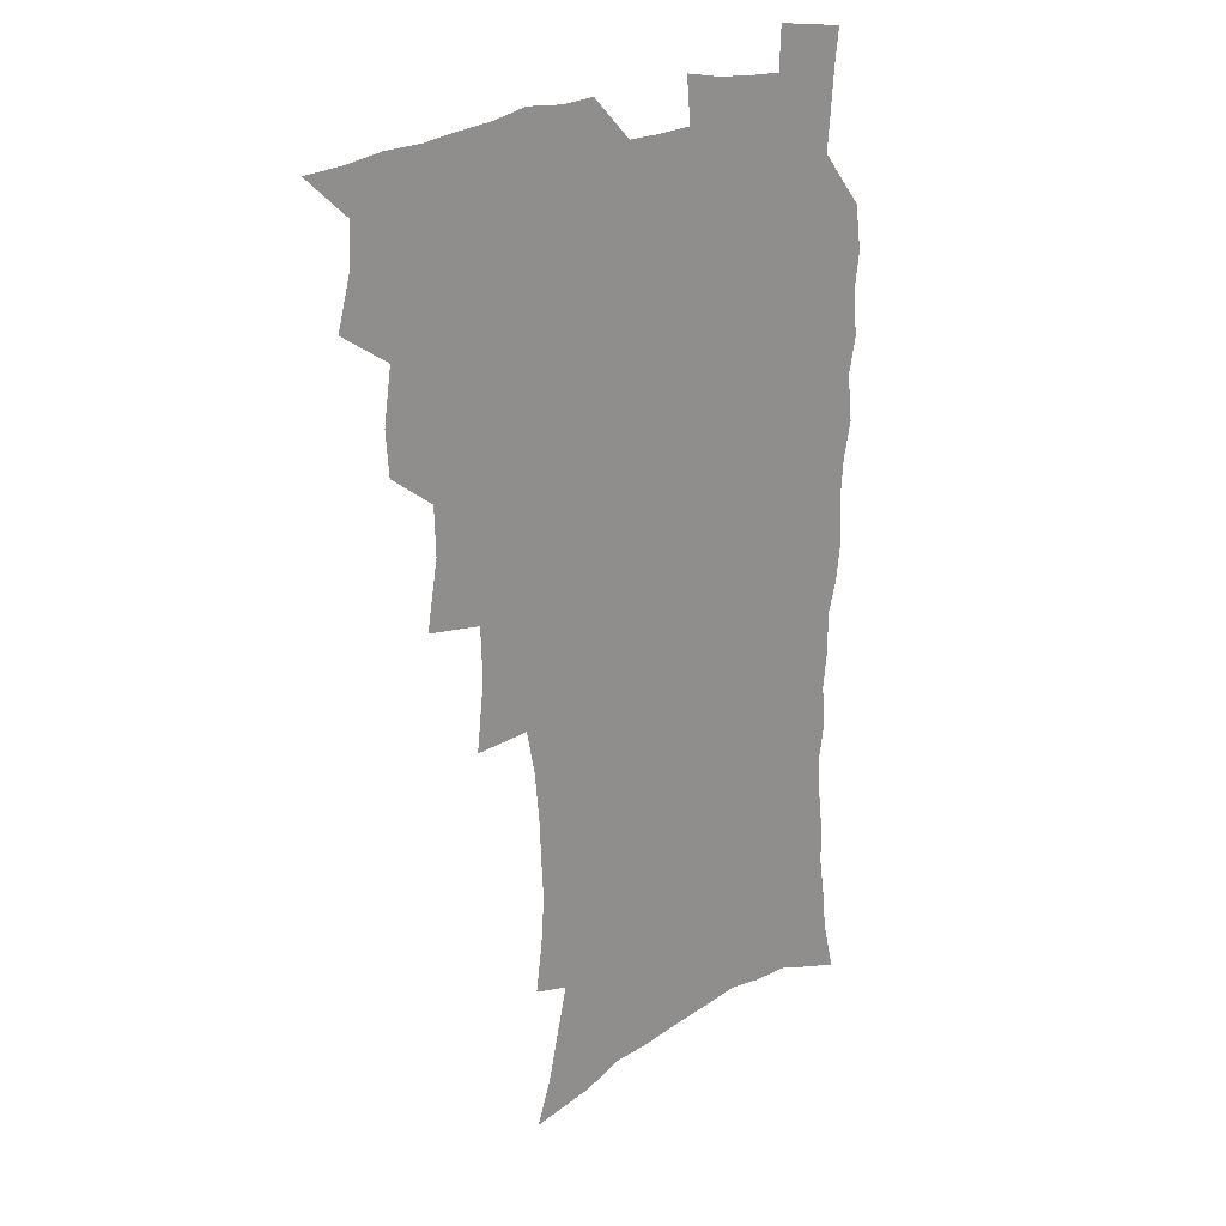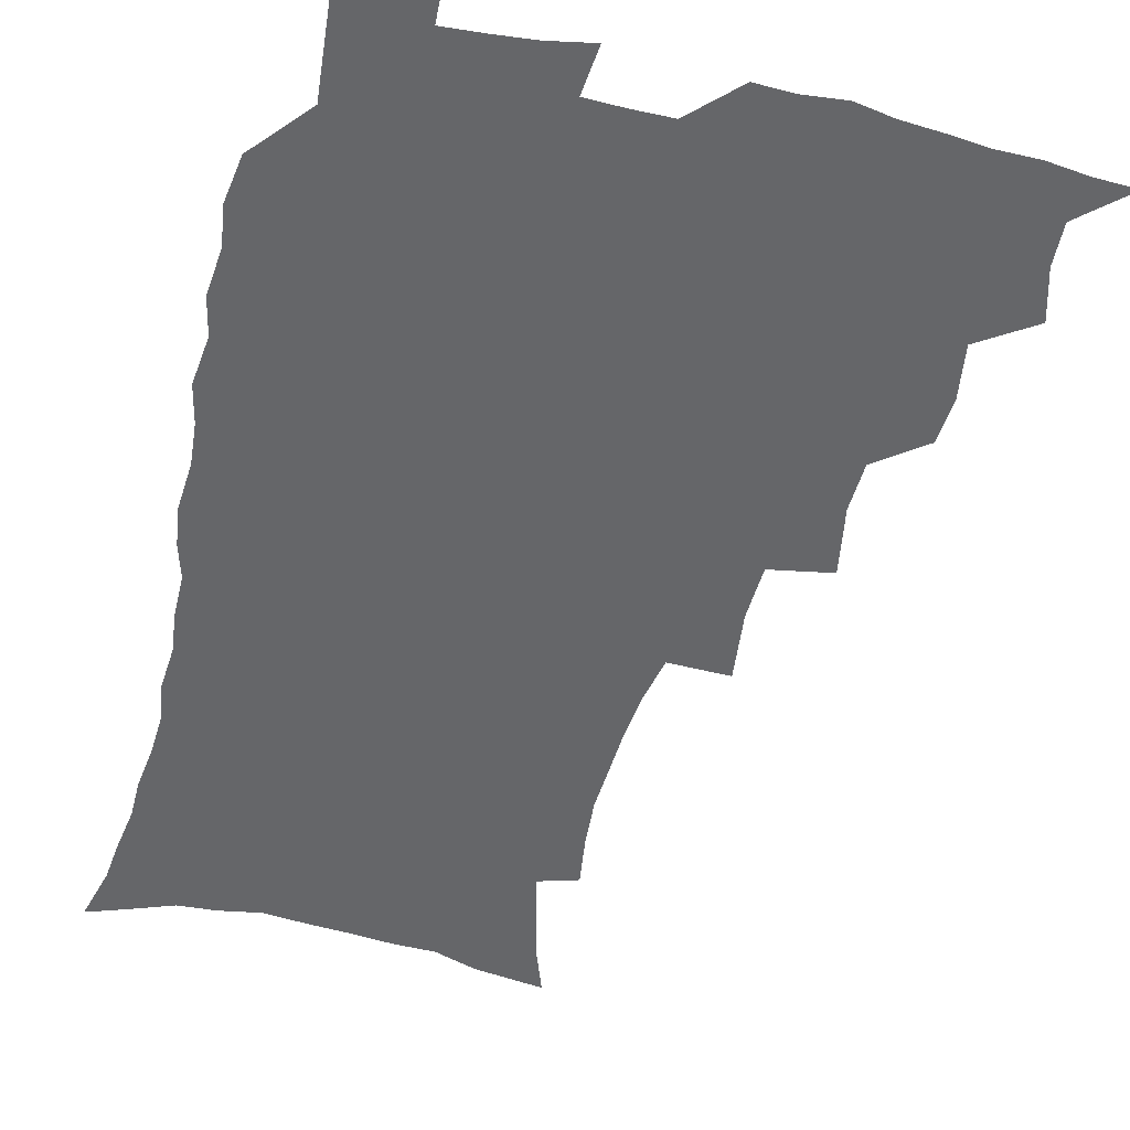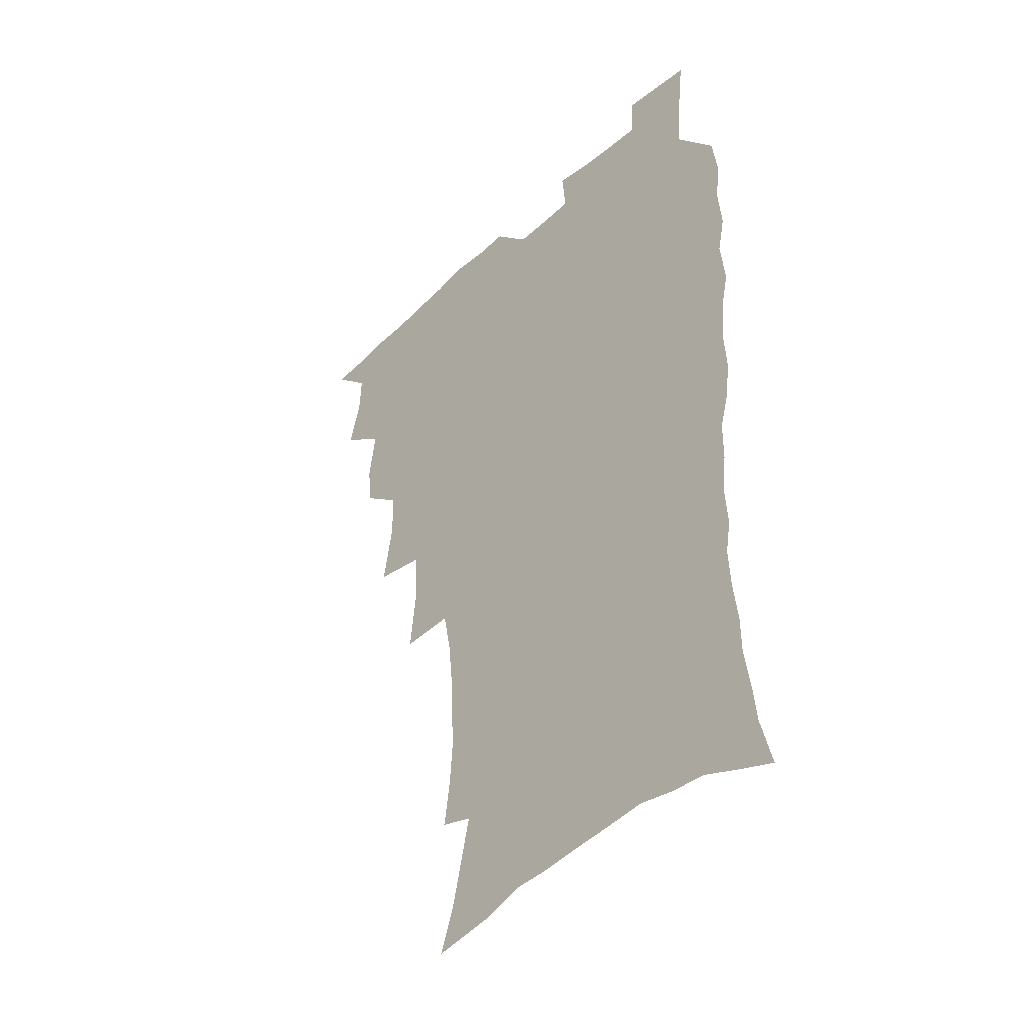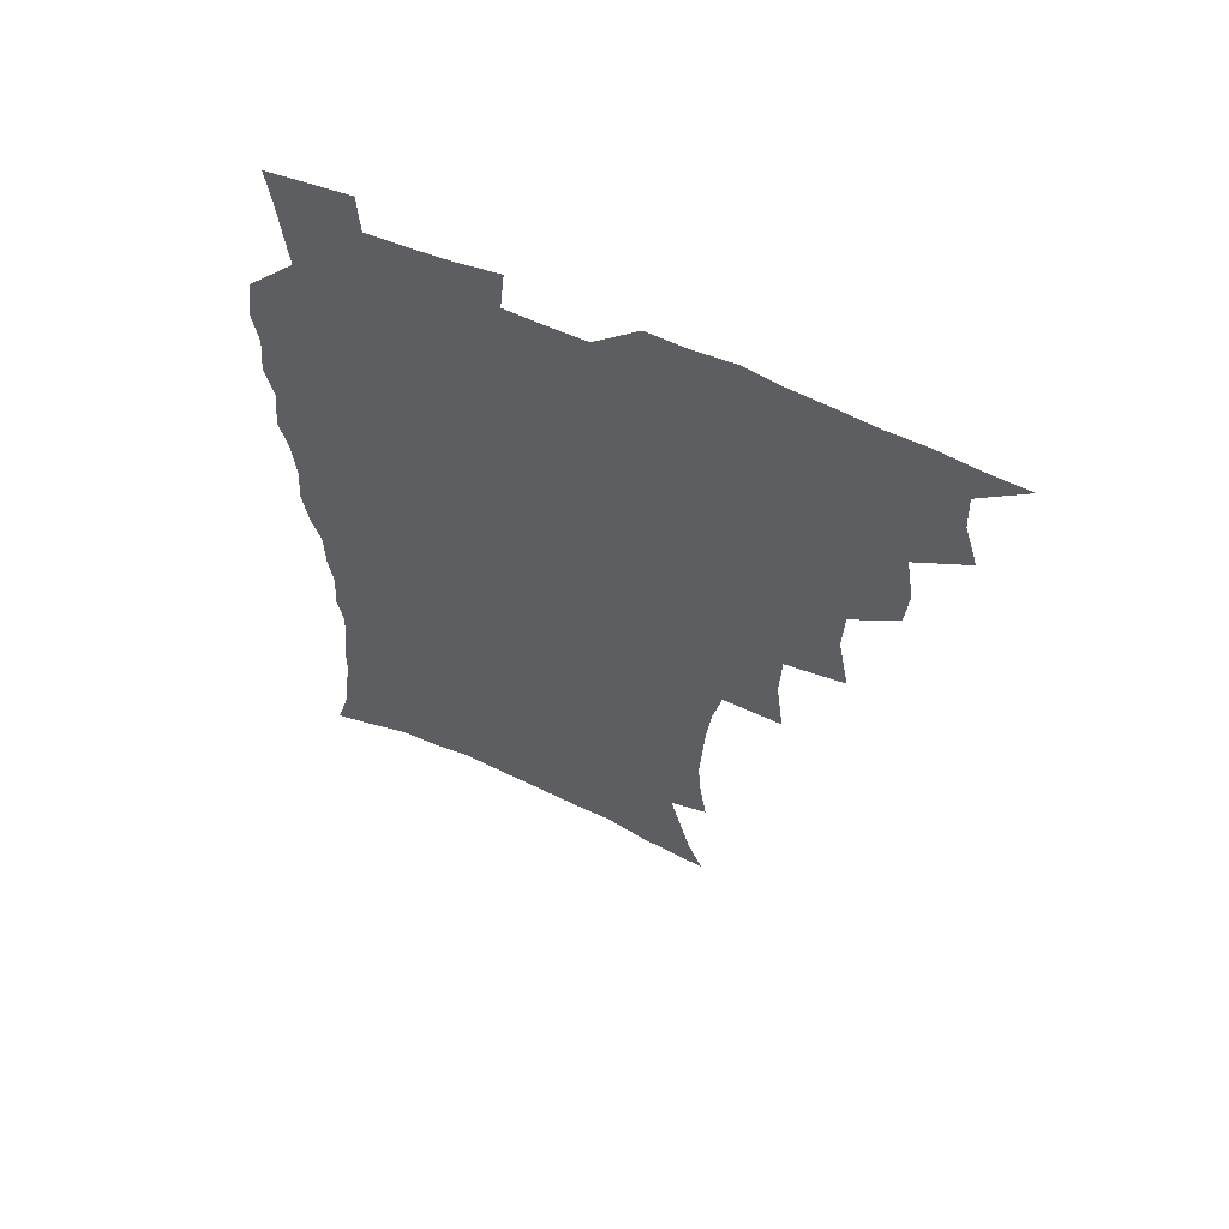
<metadata>
{"format":"obj","ext":"obj","renderer":"f3d","projection":"perspective","resolution":1024,"background":"white","views":[{"elev":22.4,"azim":-45.6,"up":"+Y"},{"elev":-51.9,"azim":166.0,"up":"+Z"},{"elev":-41.6,"azim":48.2,"up":"+Y"},{"elev":62.3,"azim":-155.4,"up":"+Y"}]}
</metadata>
<code>
v 465.8 522.9 0
v 477 473.1 0
v 482.3 491.9 0
v 483 507.5 0
v 481.5 523.5 0
v 495.1 423.4 0
v 493.8 439.9 0
v 496.8 460.1 0
v 499 477.6 0
v 499.7 493.2 0
v 498.9 508.1 0
v 496.5 525.3 0
v 508.9 367.1 0
v 513.4 392.2 0
v 512.8 410.2 0
v 515.1 430.7 0
v 513.1 445.8 0
v 512.1 460.8 0
v 515.9 479.4 0
v 515.5 494.1 0
v 514 509 0
v 512.2 525.3 0
v 529.4 317.5 0
v 532.3 343 0
v 531.6 363 0
v 530.9 382 0
v 531.7 401.3 0
v 530.1 416.3 0
v 531 434 0
v 531.1 450 0
v 531.3 465.6 0
v 530.8 480.4 0
v 530.1 495 0
v 528.8 510 0
v 526.8 526.8 0
v 555.1 214.9 0
v 557.8 233.5 0
v 559 250.8 0
v 558.2 265.7 0
v 557.3 283.4 0
v 555.5 301 0
v 552 318 0
v 549.5 335.4 0
v 548.1 352.9 0
v 548 372 0
v 546.4 387.6 0
v 546.3 404.5 0
v 546.3 420.9 0
v 547.1 437.3 0
v 546.9 452.3 0
v 547.8 467.6 0
v 546.5 481.6 0
v 544.9 496.1 0
v 543.5 510.7 0
v 541.4 527.8 0
v 555.1 159 0
v 561.1 175.5 0
v 564.8 190.9 0
v 569.4 210.7 0
v 572.4 230.5 0
v 571.8 244.9 0
v 572.3 262 0
v 570.6 276.2 0
v 570.6 296.3 0
v 567.6 310.1 0
v 565.9 327.3 0
v 563.3 342.1 0
v 563.3 360.5 0
v 562.4 376.8 0
v 562.4 393.7 0
v 561.7 408.9 0
v 563 425.9 0
v 561.8 439.6 0
v 563 455.4 0
v 562 468.8 0
v 561 482.5 0
v 559.9 496.6 0
v 557.8 512.7 0
v 555.5 530.3 0
v 567.4 160.7 0
v 575.3 181.5 0
v 580.7 201.7 0
v 584.4 222 0
v 585.3 238.9 0
v 585.5 255.3 0
v 584.2 269.3 0
v 583.7 286.5 0
v 582.7 303.5 0
v 580.9 318.2 0
v 580 335.4 0
v 578.8 351 0
v 576.7 364 0
v 576.3 380.4 0
v 576.6 397 0
v 577.4 414.2 0
v 576.7 427.6 0
v 576.3 441.5 0
v 576.7 456.2 0
v 575.7 469.5 0
v 575.5 483.1 0
v 574.3 497 0
v 572.2 513.5 0
v 571.1 528.6 0
v 580.7 162.6 0
v 591.2 190.1 0
v 595.8 211.7 0
v 596.6 227.3 0
v 597.1 243.6 0
v 596.8 259.4 0
v 596.2 274.9 0
v 595.3 290.7 0
v 594.3 306.8 0
v 594 325.3 0
v 592.5 338.8 0
v 591.1 352.8 0
v 590.9 369.4 0
v 590 384.1 0
v 590.3 398.2 0
v 590.4 414.3 0
v 589.9 428 0
v 589.9 442.4 0
v 590.4 456.9 0
v 589.9 470.3 0
v 589.3 483.8 0
v 588.2 498.2 0
v 586.7 513.6 0
v 585.2 529.1 0
v 596.4 167.7 0
v 605.2 195.4 0
v 607.9 215.1 0
v 608.9 232.4 0
v 608.7 246.9 0
v 608 260.9 0
v 607.6 277.7 0
v 607.1 294.7 0
v 606.3 309.8 0
v 605.9 327.6 0
v 604.9 341.2 0
v 604.4 356.8 0
v 603.6 370.6 0
v 602.6 381.7 0
v 603.1 399.1 0
v 603.8 415.9 0
v 603.5 429.4 0
v 604 444.5 0
v 603.7 457.4 0
v 603.5 470.7 0
v 603.1 484.2 0
v 603.1 497.7 0
v 601.6 512.9 0
v 611.5 168 0
v 618 196.5 0
v 619.8 217.3 0
v 620.3 233.3 0
v 620.3 249.7 0
v 619.8 264.4 0
v 619.4 281.5 0
v 618.7 294.8 0
v 618.1 312.8 0
v 617.8 328.1 0
v 617.2 342.8 0
v 616.9 357.8 0
v 616.8 373.5 0
v 616.8 387.1 0
v 616.5 401.4 0
v 616.7 416.9 0
v 616.6 429.8 0
v 617 444.5 0
v 617.3 458 0
v 617.6 471.1 0
v 617.5 484.1 0
v 616.9 498.2 0
v 616.2 512.7 0
v 627.7 169.5 0
v 630.9 195.9 0
v 631.7 215.6 0
v 631.9 234.3 0
v 631.8 250.4 0
v 631.4 265.9 0
v 630.9 281.9 0
v 630.5 296.9 0
v 630.2 310.4 0
v 629.5 329.2 0
v 629.5 341.2 0
v 629.2 358.1 0
v 629.3 372.6 0
v 629.3 387.7 0
v 629.4 401.5 0
v 629.5 416.5 0
v 629.8 430.5 0
v 630 444.3 0
v 630.4 457.7 0
v 630.6 471.1 0
v 631 484.1 0
v 631.1 497.6 0
v 630.4 513 0
v 628.7 530.6 0
v 644 170.6 0
v 644.1 197.7 0
v 643.8 217.5 0
v 643.7 232.8 0
v 643.5 249 0
v 643 265.6 0
v 642.5 281.7 0
v 642 299.4 0
v 642 311.8 0
v 641.4 328.9 0
v 641.6 342.8 0
v 641.6 357 0
v 641.8 372 0
v 642 386.7 0
v 642.2 400.9 0
v 642.4 415.3 0
v 642.7 429.9 0
v 643.1 443.7 0
v 643.6 456.9 0
v 644.1 470.3 0
v 644.6 483.8 0
v 645 497.5 0
v 645.3 511.7 0
v 644.8 527.5 0
v 660 172.1 0
v 657.3 196.4 0
v 656.3 214.9 0
v 655.3 232.5 0
v 655.9 245.6 0
v 654.5 265 0
v 655.1 277.7 0
v 653.8 296.5 0
v 653.6 312 0
v 653.6 326.8 0
v 653.5 342.4 0
v 653.7 356.4 0
v 655 369.3 0
v 655.2 384 0
v 655.3 398.8 0
v 655.8 412.6 0
v 655.6 429.3 0
v 655.9 443.2 0
v 656.8 456.6 0
v 657.5 470.1 0
v 658.3 483.3 0
v 659 496.8 0
v 659.5 511 0
v 659.8 525.9 0
v 675.5 169.4 0
v 670.8 194 0
v 669.5 211.1 0
v 668.8 227.1 0
v 667.7 244.5 0
v 666.9 261 0
v 666.7 276.4 0
v 665.5 294.5 0
v 665.7 308.9 0
v 667.2 321.5 0
v 666.6 338.1 0
v 667.9 351.2 0
v 667.5 367.7 0
v 667.8 382.8 0
v 668.4 397.1 0
v 668.3 412.6 0
v 670 425.7 0
v 671 439.4 0
v 670.6 454.7 0
v 671 468.8 0
v 672.2 482.2 0
v 672.8 496.2 0
v 673.8 510.4 0
v 674.7 524.8 0
v 675.5 541.4 0
v 689.9 168.5 0
v 684.4 190.9 0
v 682.8 207.1 0
v 681.1 224.5 0
v 680.8 239.5 0
v 679.1 257.6 0
v 678.4 273.9 0
v 678.4 289.2 0
v 679.5 302.6 0
v 678.8 319.9 0
v 679.9 333.6 0
v 680 349.3 0
v 680.8 363.6 0
v 681.4 378.6 0
v 682.8 392.5 0
v 683.3 407.6 0
v 684.9 421.3 0
v 684.2 437.8 0
v 685.7 451.3 0
v 685.6 466.5 0
v 685.6 481.6 0
v 686.7 495.1 0
v 688.2 509.1 0
v 689.5 523.7 0
v 690.5 539.3 0
v 705.7 162.6 0
v 699.4 184.9 0
v 696.6 202.3 0
v 695.8 217.4 0
v 693.7 234.7 0
v 693 250.3 0
v 692.2 266.5 0
v 692.4 281.6 0
v 692.2 297.5 0
v 692 313.5 0
v 694.2 326.6 0
v 695.5 341.1 0
v 694.5 358.2 0
v 698.1 370.5 0
v 698.1 386.5 0
v 697.3 403.3 0
v 699.7 417 0
v 699.3 433.1 0
v 700.5 447.7 0
v 700.7 463 0
v 700.1 478.8 0
v 701.7 492.7 0
v 703 507.5 0
v 704.3 522.4 0
v 706.2 537 0
v 720.9 157.3 0
v 715.8 177.1 0
v 714.1 192.3 0
v 711.7 208.4 0
v 711.5 222.3 0
v 709.5 239.1 0
v 708.6 254.7 0
v 710.8 267.3 0
v 709.6 284.5 0
v 711.3 298.6 0
v 711.4 314.7 0
v 715.1 327.3 0
v 717.1 342.1 0
v 715.9 360.1 0
v 717.2 375.4 0
v 720.5 389.5 0
v 718.4 407.9 0
v 721.6 422 0
v 719.8 439.6 0
v 722 454.1 0
v 719.4 471.8 0
f 4 5 1
f 8 9 2
f 2 9 3
f 9 10 3
f 3 10 4
f 10 11 4
f 4 11 5
f 11 12 5
f 15 16 6
f 6 16 7
f 16 17 7
f 7 17 8
f 17 18 8
f 8 18 9
f 18 19 9
f 9 19 10
f 19 20 10
f 10 20 11
f 20 21 11
f 11 21 12
f 21 22 12
f 25 26 13
f 13 26 14
f 26 27 14
f 14 27 15
f 27 28 15
f 15 28 16
f 28 29 16
f 16 29 17
f 29 30 17
f 17 30 18
f 30 31 18
f 18 31 19
f 31 32 19
f 19 32 20
f 32 33 20
f 20 33 21
f 33 34 21
f 21 34 22
f 34 35 22
f 42 43 23
f 23 43 24
f 43 44 24
f 24 44 25
f 44 45 25
f 25 45 26
f 45 46 26
f 26 46 27
f 46 47 27
f 27 47 28
f 47 48 28
f 28 48 29
f 48 49 29
f 29 49 30
f 49 50 30
f 30 50 31
f 50 51 31
f 31 51 32
f 51 52 32
f 32 52 33
f 52 53 33
f 33 53 34
f 53 54 34
f 34 54 35
f 54 55 35
f 59 60 36
f 36 60 37
f 60 61 37
f 37 61 38
f 61 62 38
f 38 62 39
f 62 63 39
f 39 63 40
f 63 64 40
f 40 64 41
f 64 65 41
f 41 65 42
f 65 66 42
f 42 66 43
f 66 67 43
f 43 67 44
f 67 68 44
f 44 68 45
f 68 69 45
f 45 69 46
f 69 70 46
f 46 70 47
f 70 71 47
f 47 71 48
f 71 72 48
f 48 72 49
f 72 73 49
f 49 73 50
f 73 74 50
f 50 74 51
f 74 75 51
f 51 75 52
f 75 76 52
f 52 76 53
f 76 77 53
f 53 77 54
f 77 78 54
f 54 78 55
f 78 79 55
f 56 80 57
f 80 81 57
f 57 81 58
f 81 82 58
f 58 82 59
f 82 83 59
f 59 83 60
f 83 84 60
f 60 84 61
f 84 85 61
f 61 85 62
f 85 86 62
f 62 86 63
f 86 87 63
f 63 87 64
f 87 88 64
f 64 88 65
f 88 89 65
f 65 89 66
f 89 90 66
f 66 90 67
f 90 91 67
f 67 91 68
f 91 92 68
f 68 92 69
f 92 93 69
f 69 93 70
f 93 94 70
f 70 94 71
f 94 95 71
f 71 95 72
f 95 96 72
f 72 96 73
f 96 97 73
f 73 97 74
f 97 98 74
f 74 98 75
f 98 99 75
f 75 99 76
f 99 100 76
f 76 100 77
f 100 101 77
f 77 101 78
f 101 102 78
f 78 102 79
f 102 103 79
f 80 104 81
f 104 105 81
f 81 105 82
f 105 106 82
f 82 106 83
f 106 107 83
f 83 107 84
f 107 108 84
f 84 108 85
f 108 109 85
f 85 109 86
f 109 110 86
f 86 110 87
f 110 111 87
f 87 111 88
f 111 112 88
f 88 112 89
f 112 113 89
f 89 113 90
f 113 114 90
f 90 114 91
f 114 115 91
f 91 115 92
f 115 116 92
f 92 116 93
f 116 117 93
f 93 117 94
f 117 118 94
f 94 118 95
f 118 119 95
f 95 119 96
f 119 120 96
f 96 120 97
f 120 121 97
f 97 121 98
f 121 122 98
f 98 122 99
f 122 123 99
f 99 123 100
f 123 124 100
f 100 124 101
f 124 125 101
f 101 125 102
f 125 126 102
f 102 126 103
f 126 127 103
f 104 128 105
f 128 129 105
f 105 129 106
f 129 130 106
f 106 130 107
f 130 131 107
f 107 131 108
f 131 132 108
f 108 132 109
f 132 133 109
f 109 133 110
f 133 134 110
f 110 134 111
f 134 135 111
f 111 135 112
f 135 136 112
f 112 136 113
f 136 137 113
f 113 137 114
f 137 138 114
f 114 138 115
f 138 139 115
f 115 139 116
f 139 140 116
f 116 140 117
f 140 141 117
f 117 141 118
f 141 142 118
f 118 142 119
f 142 143 119
f 119 143 120
f 143 144 120
f 120 144 121
f 144 145 121
f 121 145 122
f 145 146 122
f 122 146 123
f 146 147 123
f 123 147 124
f 147 148 124
f 124 148 125
f 148 149 125
f 125 149 126
f 149 150 126
f 126 150 127
f 128 151 129
f 151 152 129
f 129 152 130
f 152 153 130
f 130 153 131
f 153 154 131
f 131 154 132
f 154 155 132
f 132 155 133
f 155 156 133
f 133 156 134
f 156 157 134
f 134 157 135
f 157 158 135
f 135 158 136
f 158 159 136
f 136 159 137
f 159 160 137
f 137 160 138
f 160 161 138
f 138 161 139
f 161 162 139
f 139 162 140
f 162 163 140
f 140 163 141
f 163 164 141
f 141 164 142
f 164 165 142
f 142 165 143
f 165 166 143
f 143 166 144
f 166 167 144
f 144 167 145
f 167 168 145
f 145 168 146
f 168 169 146
f 146 169 147
f 169 170 147
f 147 170 148
f 170 171 148
f 148 171 149
f 171 172 149
f 149 172 150
f 172 173 150
f 151 174 152
f 174 175 152
f 152 175 153
f 175 176 153
f 153 176 154
f 176 177 154
f 154 177 155
f 177 178 155
f 155 178 156
f 178 179 156
f 156 179 157
f 179 180 157
f 157 180 158
f 180 181 158
f 158 181 159
f 181 182 159
f 159 182 160
f 182 183 160
f 160 183 161
f 183 184 161
f 161 184 162
f 184 185 162
f 162 185 163
f 185 186 163
f 163 186 164
f 186 187 164
f 164 187 165
f 187 188 165
f 165 188 166
f 188 189 166
f 166 189 167
f 189 190 167
f 167 190 168
f 190 191 168
f 168 191 169
f 191 192 169
f 169 192 170
f 192 193 170
f 170 193 171
f 193 194 171
f 171 194 172
f 194 195 172
f 172 195 173
f 195 196 173
f 174 198 175
f 198 199 175
f 175 199 176
f 199 200 176
f 176 200 177
f 200 201 177
f 177 201 178
f 201 202 178
f 178 202 179
f 202 203 179
f 179 203 180
f 203 204 180
f 180 204 181
f 204 205 181
f 181 205 182
f 205 206 182
f 182 206 183
f 206 207 183
f 183 207 184
f 207 208 184
f 184 208 185
f 208 209 185
f 185 209 186
f 209 210 186
f 186 210 187
f 210 211 187
f 187 211 188
f 211 212 188
f 188 212 189
f 212 213 189
f 189 213 190
f 213 214 190
f 190 214 191
f 214 215 191
f 191 215 192
f 215 216 192
f 192 216 193
f 216 217 193
f 193 217 194
f 217 218 194
f 194 218 195
f 218 219 195
f 195 219 196
f 219 220 196
f 196 220 197
f 220 221 197
f 198 222 199
f 222 223 199
f 199 223 200
f 223 224 200
f 200 224 201
f 224 225 201
f 201 225 202
f 225 226 202
f 202 226 203
f 226 227 203
f 203 227 204
f 227 228 204
f 204 228 205
f 228 229 205
f 205 229 206
f 229 230 206
f 206 230 207
f 230 231 207
f 207 231 208
f 231 232 208
f 208 232 209
f 232 233 209
f 209 233 210
f 233 234 210
f 210 234 211
f 234 235 211
f 211 235 212
f 235 236 212
f 212 236 213
f 236 237 213
f 213 237 214
f 237 238 214
f 214 238 215
f 238 239 215
f 215 239 216
f 239 240 216
f 216 240 217
f 240 241 217
f 217 241 218
f 241 242 218
f 218 242 219
f 242 243 219
f 219 243 220
f 243 244 220
f 220 244 221
f 244 245 221
f 222 246 223
f 246 247 223
f 223 247 224
f 247 248 224
f 224 248 225
f 248 249 225
f 225 249 226
f 249 250 226
f 226 250 227
f 250 251 227
f 227 251 228
f 251 252 228
f 228 252 229
f 252 253 229
f 229 253 230
f 253 254 230
f 230 254 231
f 254 255 231
f 231 255 232
f 255 256 232
f 232 256 233
f 256 257 233
f 233 257 234
f 257 258 234
f 234 258 235
f 258 259 235
f 235 259 236
f 259 260 236
f 236 260 237
f 260 261 237
f 237 261 238
f 261 262 238
f 238 262 239
f 262 263 239
f 239 263 240
f 263 264 240
f 240 264 241
f 264 265 241
f 241 265 242
f 265 266 242
f 242 266 243
f 266 267 243
f 243 267 244
f 267 268 244
f 244 268 245
f 268 269 245
f 246 271 247
f 271 272 247
f 247 272 248
f 272 273 248
f 248 273 249
f 273 274 249
f 249 274 250
f 274 275 250
f 250 275 251
f 275 276 251
f 251 276 252
f 276 277 252
f 252 277 253
f 277 278 253
f 253 278 254
f 278 279 254
f 254 279 255
f 279 280 255
f 255 280 256
f 280 281 256
f 256 281 257
f 281 282 257
f 257 282 258
f 282 283 258
f 258 283 259
f 283 284 259
f 259 284 260
f 284 285 260
f 260 285 261
f 285 286 261
f 261 286 262
f 286 287 262
f 262 287 263
f 287 288 263
f 263 288 264
f 288 289 264
f 264 289 265
f 289 290 265
f 265 290 266
f 290 291 266
f 266 291 267
f 291 292 267
f 267 292 268
f 292 293 268
f 268 293 269
f 293 294 269
f 269 294 270
f 294 295 270
f 271 296 272
f 296 297 272
f 272 297 273
f 297 298 273
f 273 298 274
f 298 299 274
f 274 299 275
f 299 300 275
f 275 300 276
f 300 301 276
f 276 301 277
f 301 302 277
f 277 302 278
f 302 303 278
f 278 303 279
f 303 304 279
f 279 304 280
f 304 305 280
f 280 305 281
f 305 306 281
f 281 306 282
f 306 307 282
f 282 307 283
f 307 308 283
f 283 308 284
f 308 309 284
f 284 309 285
f 309 310 285
f 285 310 286
f 310 311 286
f 286 311 287
f 311 312 287
f 287 312 288
f 312 313 288
f 288 313 289
f 313 314 289
f 289 314 290
f 314 315 290
f 290 315 291
f 315 316 291
f 291 316 292
f 316 317 292
f 292 317 293
f 317 318 293
f 293 318 294
f 318 319 294
f 294 319 295
f 319 320 295
f 296 321 297
f 321 322 297
f 297 322 298
f 322 323 298
f 298 323 299
f 323 324 299
f 299 324 300
f 324 325 300
f 300 325 301
f 325 326 301
f 301 326 302
f 326 327 302
f 302 327 303
f 327 328 303
f 303 328 304
f 328 329 304
f 304 329 305
f 329 330 305
f 305 330 306
f 330 331 306
f 306 331 307
f 331 332 307
f 307 332 308
f 332 333 308
f 308 333 309
f 333 334 309
f 309 334 310
f 334 335 310
f 310 335 311
f 335 336 311
f 311 336 312
f 336 337 312
f 312 337 313
f 337 338 313
f 313 338 314
f 338 339 314
f 314 339 315
f 339 340 315
f 315 340 316
f 340 341 316
f 316 341 317

</code>
